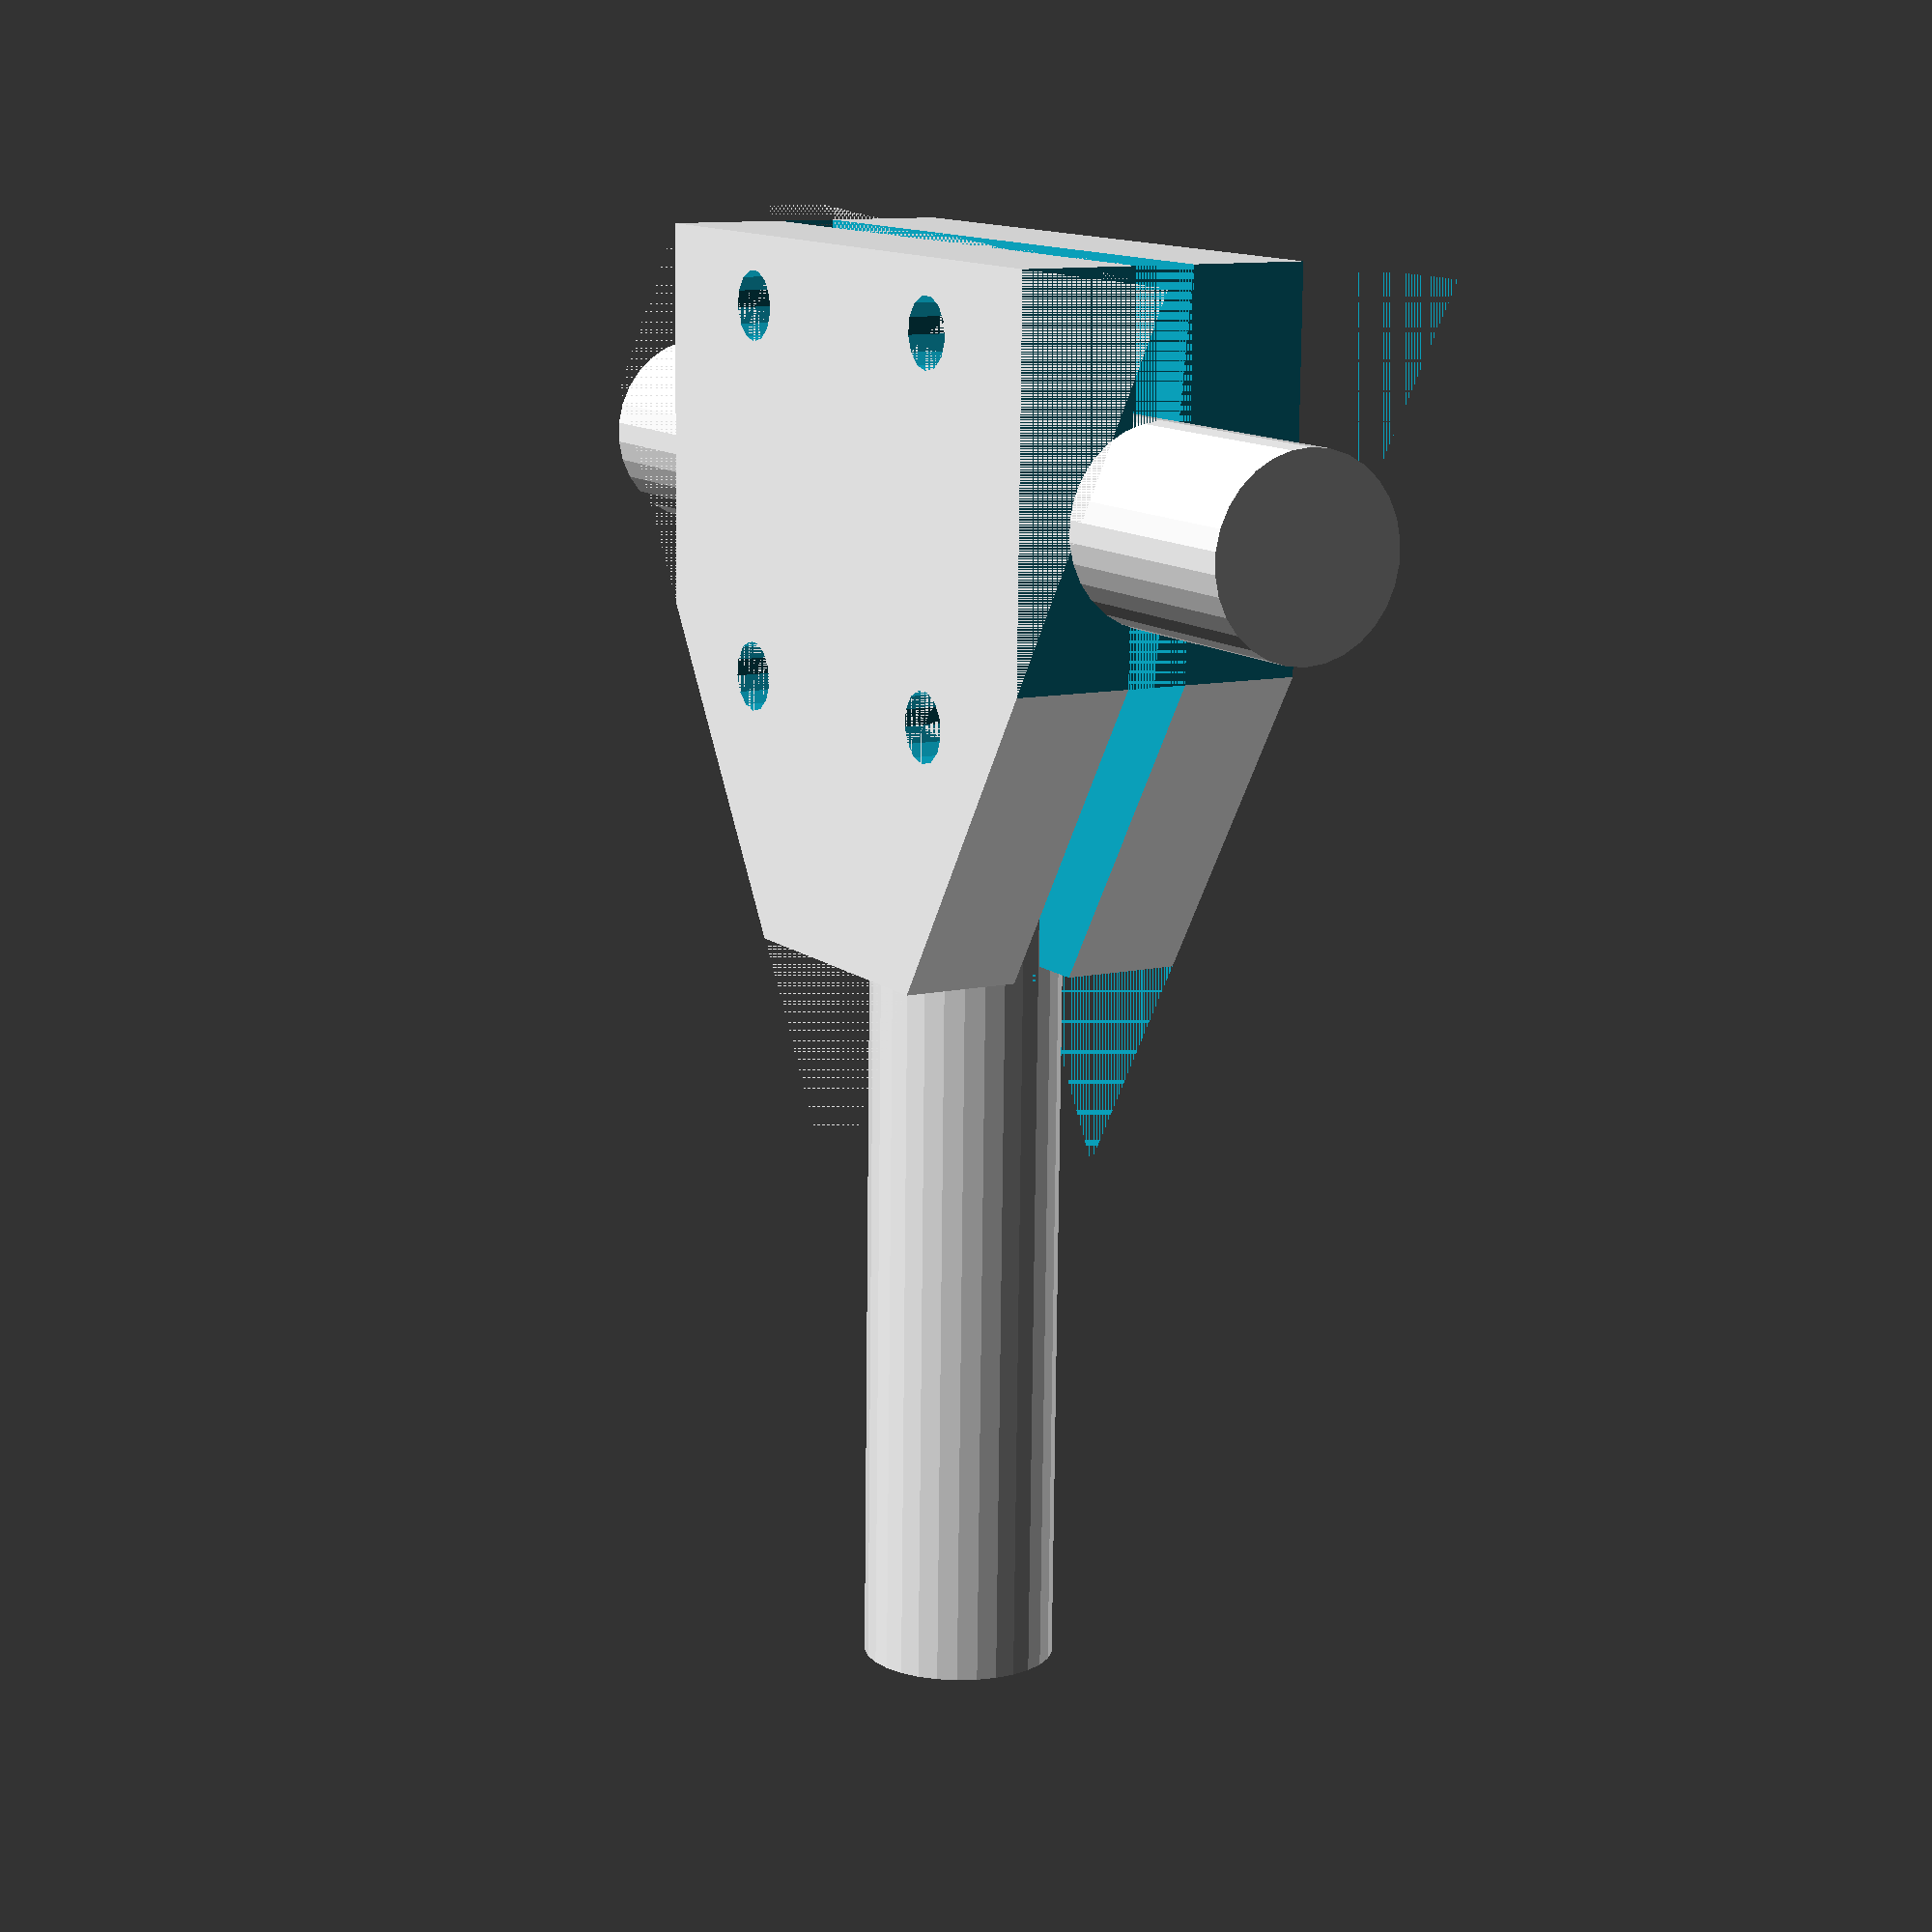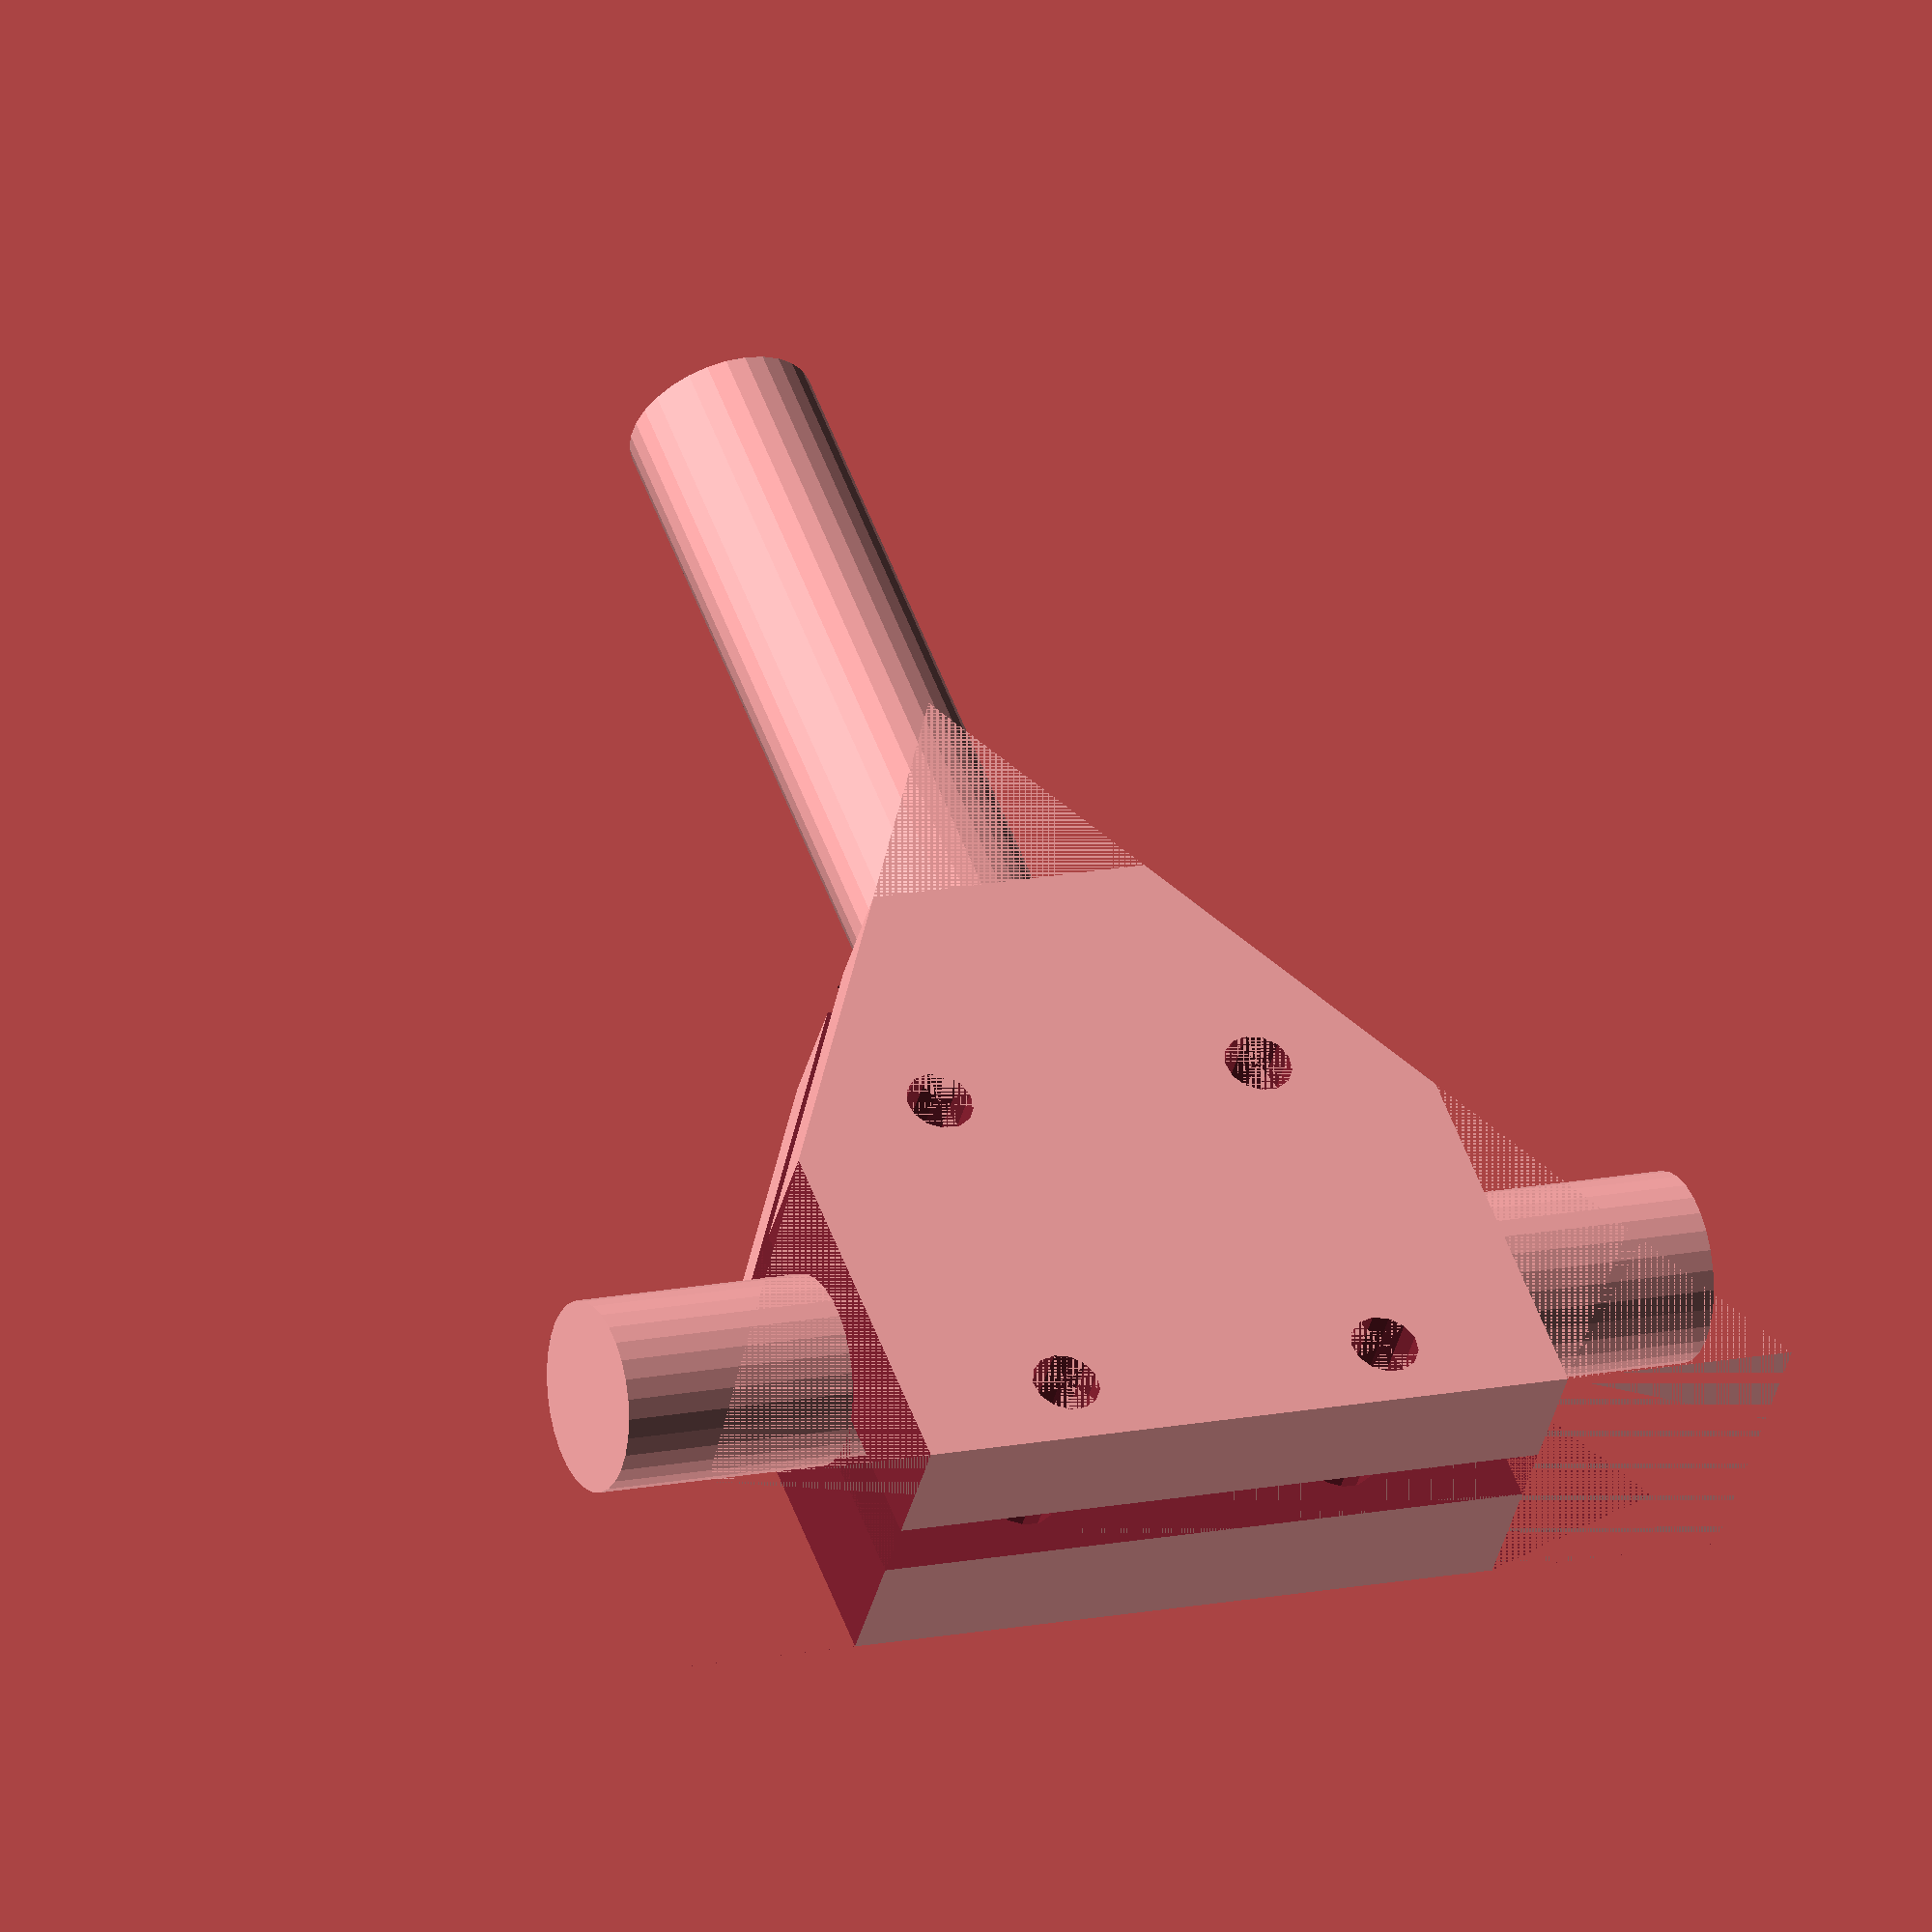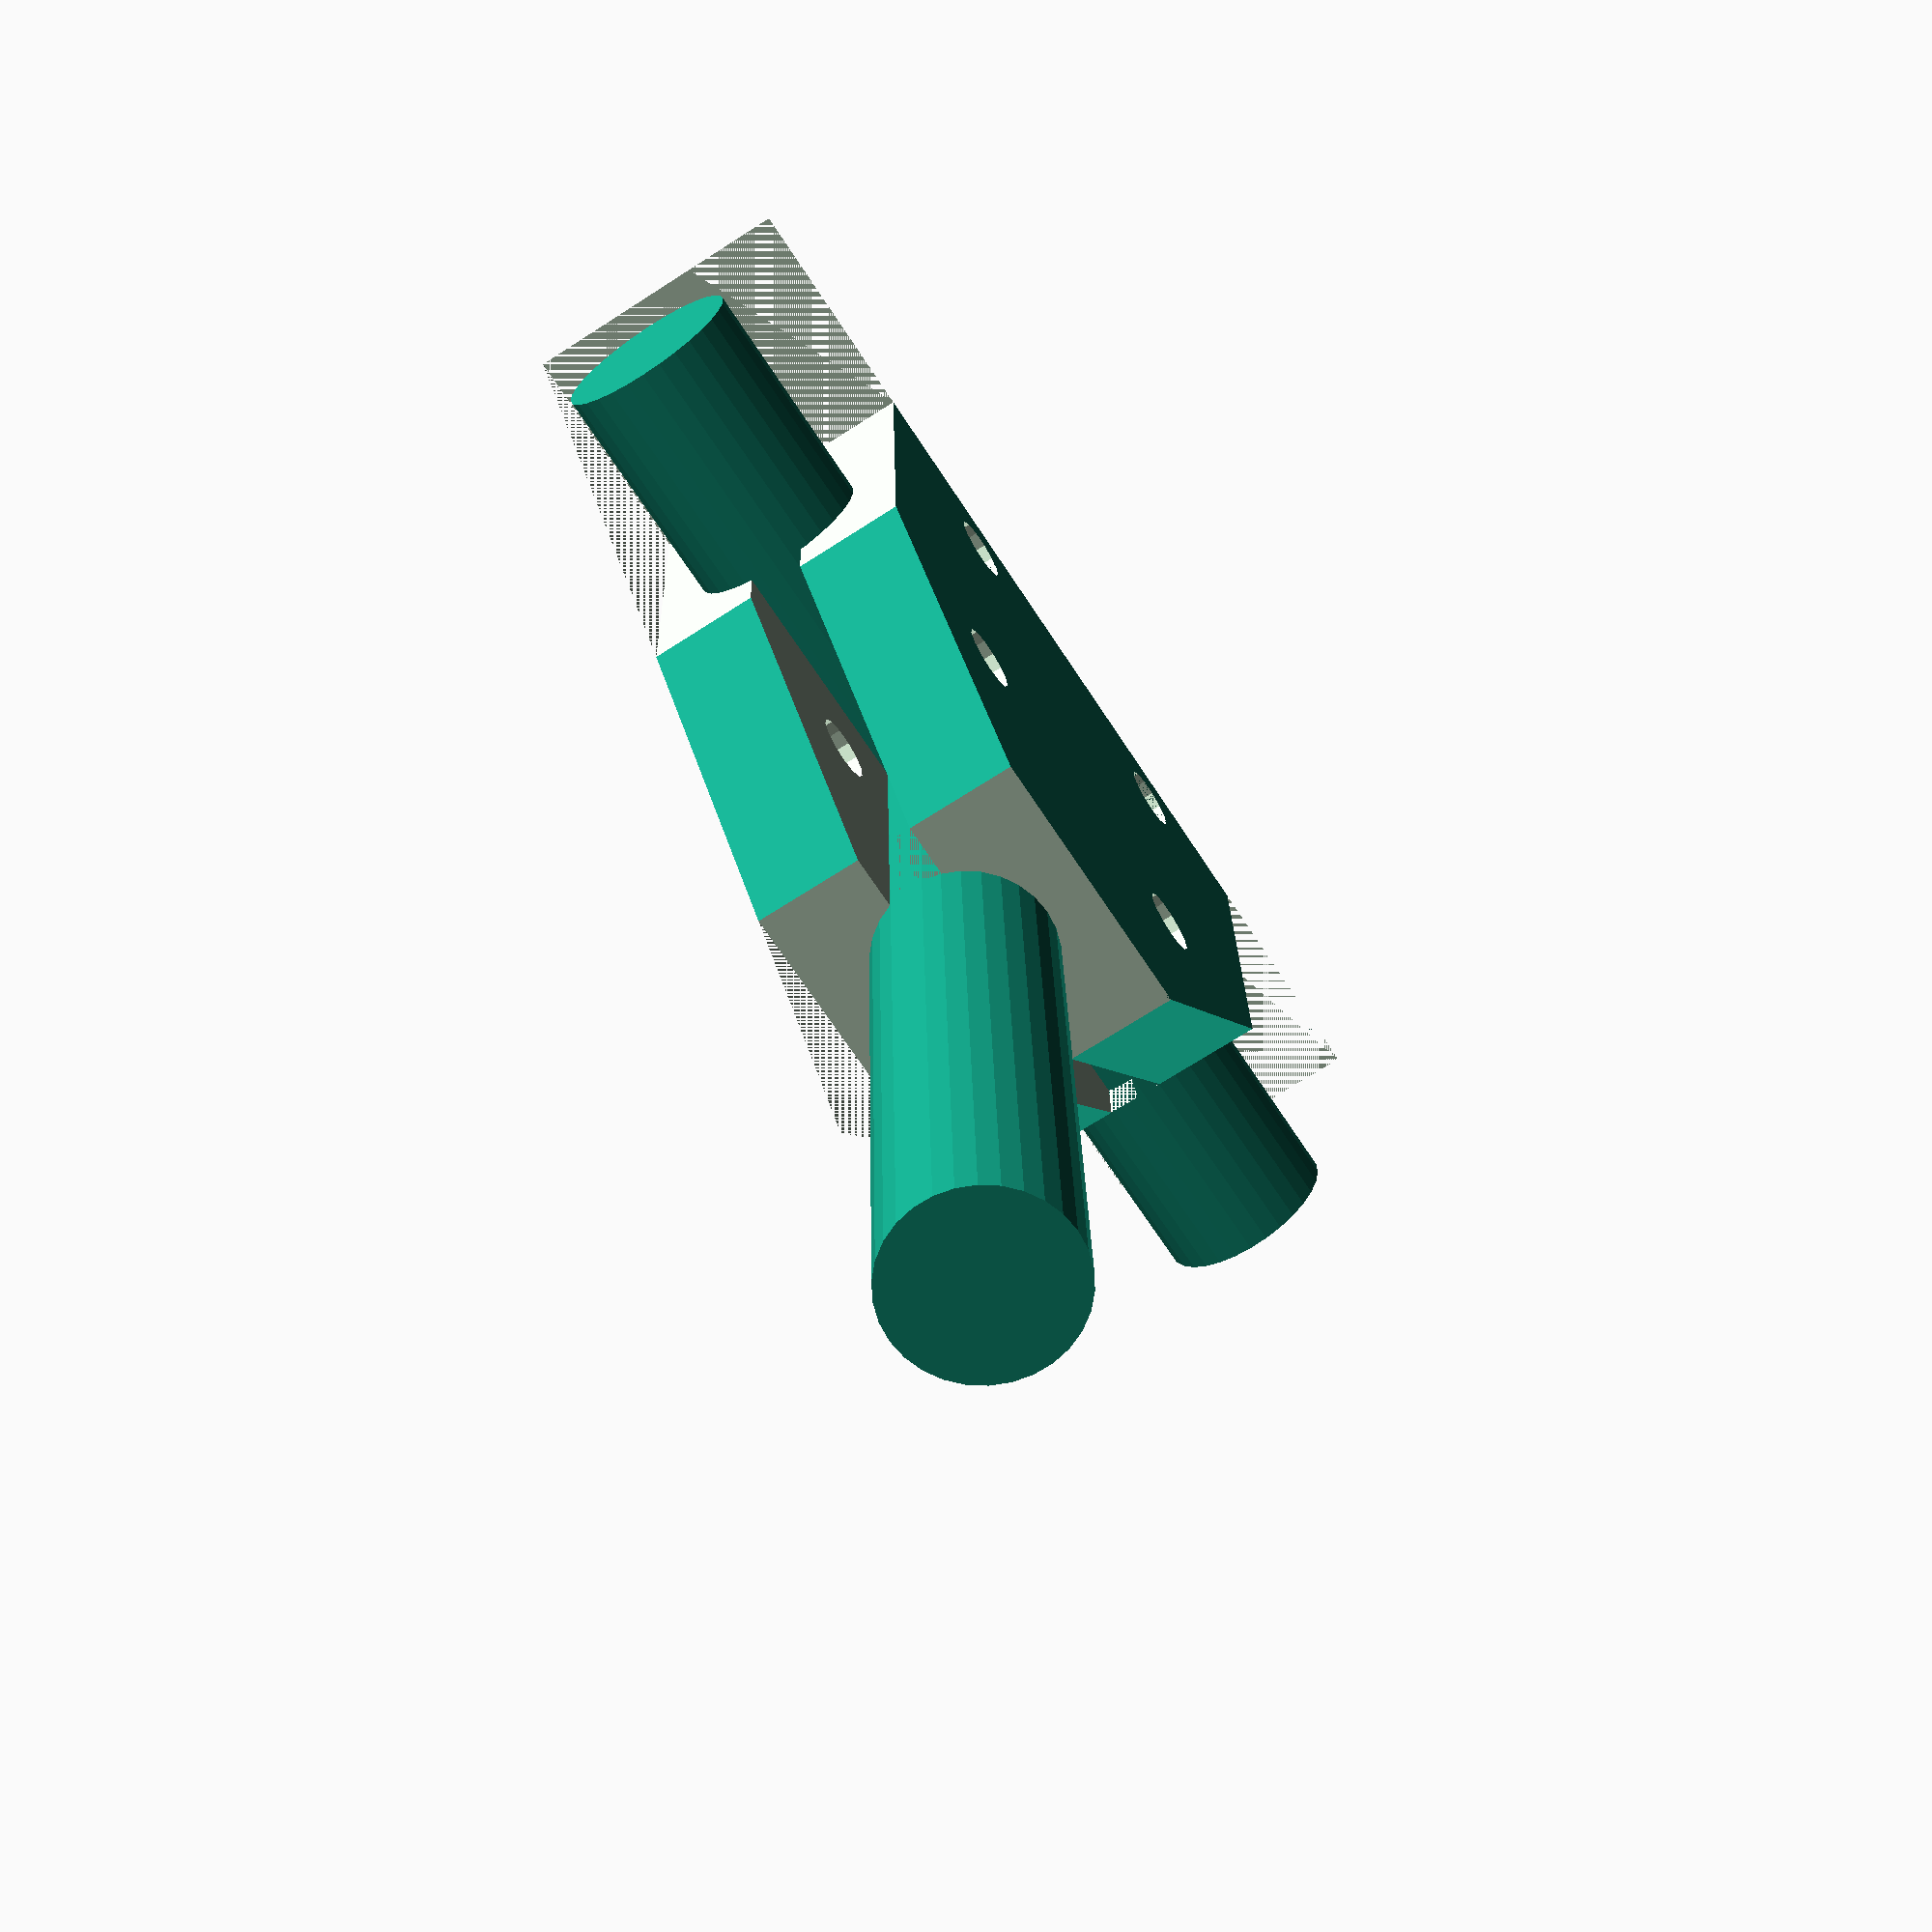
<openscad>
// Height: The y axis
// Length: The x axis
// Width: The z axis


// Connector height in mm
ConnectorHeight=80;

// Connector length in mm
ConnectorLength=80;

// The pipe diameter in mm
PipeDiameter=22;

// The extra material around the pipe.
// Measure this on one side.
ThicknessAroundPipe = 6;

// Screw offset in mm
// This is the part near the edge where the screws go
ScrewOffset = 10;

// Screw diameter in mm
ScrewDiameter = 4;

// Gap between the 2 pieces
GapBetweenPieces = 7;

//// Calculated
ConnectorWidth = PipeDiameter + ThicknessAroundPipe * 2;
RemovedTopHeight = ConnectorWidth * (ConnectorLength - ConnectorWidth - ScrewOffset) / (ConnectorHeight - ConnectorWidth);
TriangleLengthBeforeCuts = ConnectorLength + RemovedTopHeight;

// How much in 'y' to move to get a square cut
CutHeight = ((ConnectorWidth+ScrewOffset) * ConnectorHeight) / (2 * (ConnectorLength + RemovedTopHeight - (ConnectorWidth+ScrewOffset)));
TriangleHeightBeforeCuts = ConnectorHeight + 2*CutHeight;

FirstCutY = CutHeight;
SecondCutY = TriangleHeightBeforeCuts - FirstCutY;

module Connector() {
  difference() {
    // Basic triangle
    linear_extrude(height = ConnectorWidth, convexity = 10, twist = 0)
    polygon(points=[[0,0], [0, TriangleHeightBeforeCuts], [TriangleLengthBeforeCuts, TriangleHeightBeforeCuts/2]]);

    // Cut the edges so we get a square face (plus the screw offset)
    cube([TriangleLengthBeforeCuts, FirstCutY, ConnectorWidth]);

    translate([0, SecondCutY, 0])
    cube([TriangleLengthBeforeCuts, ConnectorHeight, ConnectorWidth]);

    // Cut also the top of the triangle (far "x" side)
    x = ConnectorLength;
    translate([x, TriangleHeightBeforeCuts/2 - ConnectorWidth / 2, 0])
    cube([TriangleLengthBeforeCuts, ConnectorWidth, ConnectorWidth]);

    // Drill holes for the pipes
    Pipe1();
    Pipe2();

    // Drill holes for the screws
    translate([(ScrewOffset+ThicknessAroundPipe)/2, FirstCutY + ConnectorHeight/4,0])
    cylinder(h=ConnectorWidth,r=ScrewDiameter);

    translate([(ScrewOffset+ThicknessAroundPipe)/2, FirstCutY + 3*ConnectorHeight/4,0])
    cylinder(h=ConnectorWidth,r=ScrewDiameter);

    // Play with the next 2 to move the holes close to the edge
    translate([ScrewOffset+ThicknessAroundPipe*3+PipeDiameter, FirstCutY + ConnectorHeight/4,0])
    cylinder(h=ConnectorWidth,r=ScrewDiameter);

    translate([ScrewOffset+ThicknessAroundPipe*3+PipeDiameter, FirstCutY + 3*ConnectorHeight/4,0])
    cylinder(h=ConnectorWidth,r=ScrewDiameter);

    // Create the gap between pieces and remove the top part
    translate([0, CutHeight, ConnectorWidth/2 - GapBetweenPieces/2]) {
      cube([ConnectorLength, ConnectorHeight, GapBetweenPieces]);
      // Delete the top part
      //cube([ConnectorLength, ConnectorHeight, GapBetweenPieces + ConnectorWidth]);
    }
  }
}

module Pipe1() {
  translate([PipeDiameter/2 + ScrewOffset + ThicknessAroundPipe,0,PipeDiameter/2 + ThicknessAroundPipe]) {
    rotate([-90,0,0])
    cylinder(h=TriangleHeightBeforeCuts, r=PipeDiameter/2);
  }
}

module Pipe2() {
  translate([PipeDiameter/2 + ScrewOffset + ThicknessAroundPipe, TriangleHeightBeforeCuts/2,PipeDiameter/2 + ThicknessAroundPipe]) {
    rotate([0,90,0])
    cylinder(h=TriangleHeightBeforeCuts, r=PipeDiameter/2);
  }
}

translate([0,-CutHeight,0]) {
  Connector();
  Pipe1(); // Show the pipe #1
  Pipe2(); // Show the pipe #2
}

</openscad>
<views>
elev=169.0 azim=268.7 roll=299.4 proj=p view=solid
elev=41.4 azim=290.7 roll=165.3 proj=o view=solid
elev=69.2 azim=92.2 roll=122.9 proj=p view=wireframe
</views>
